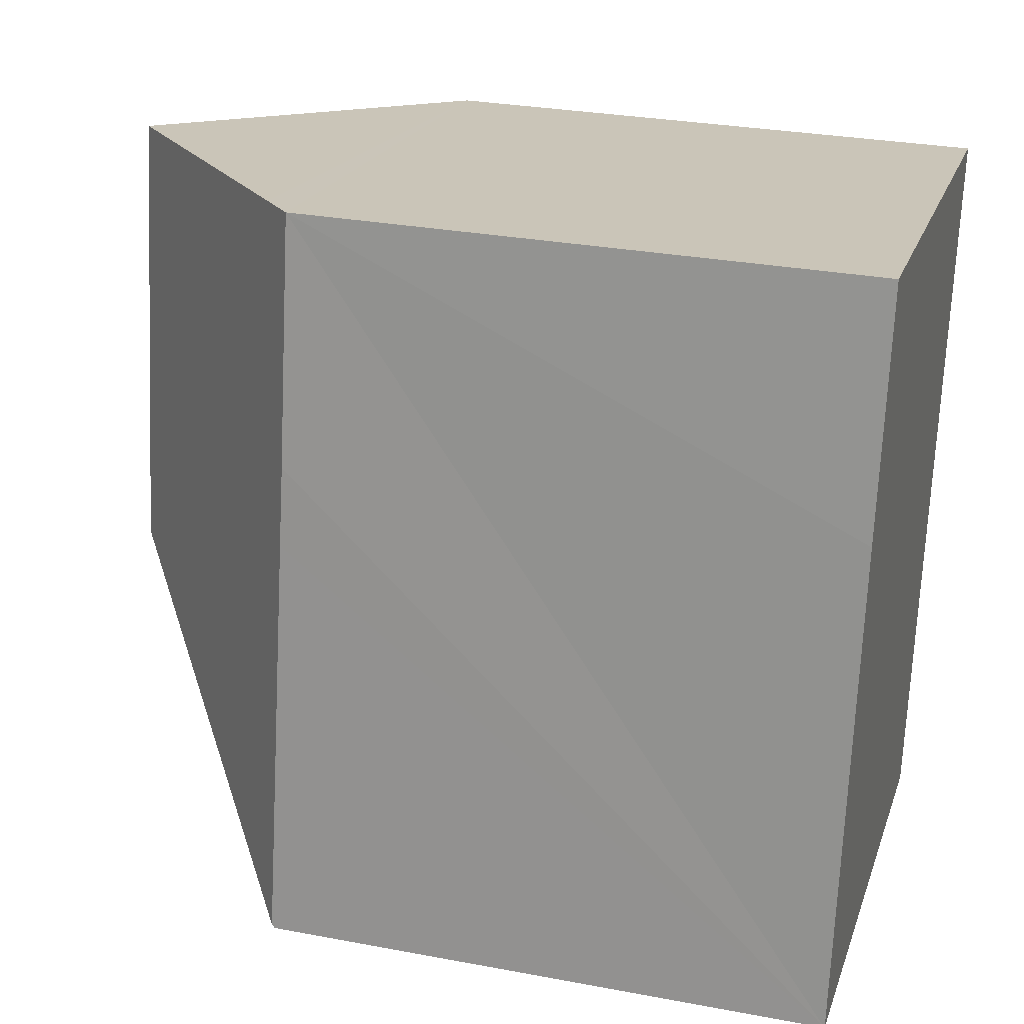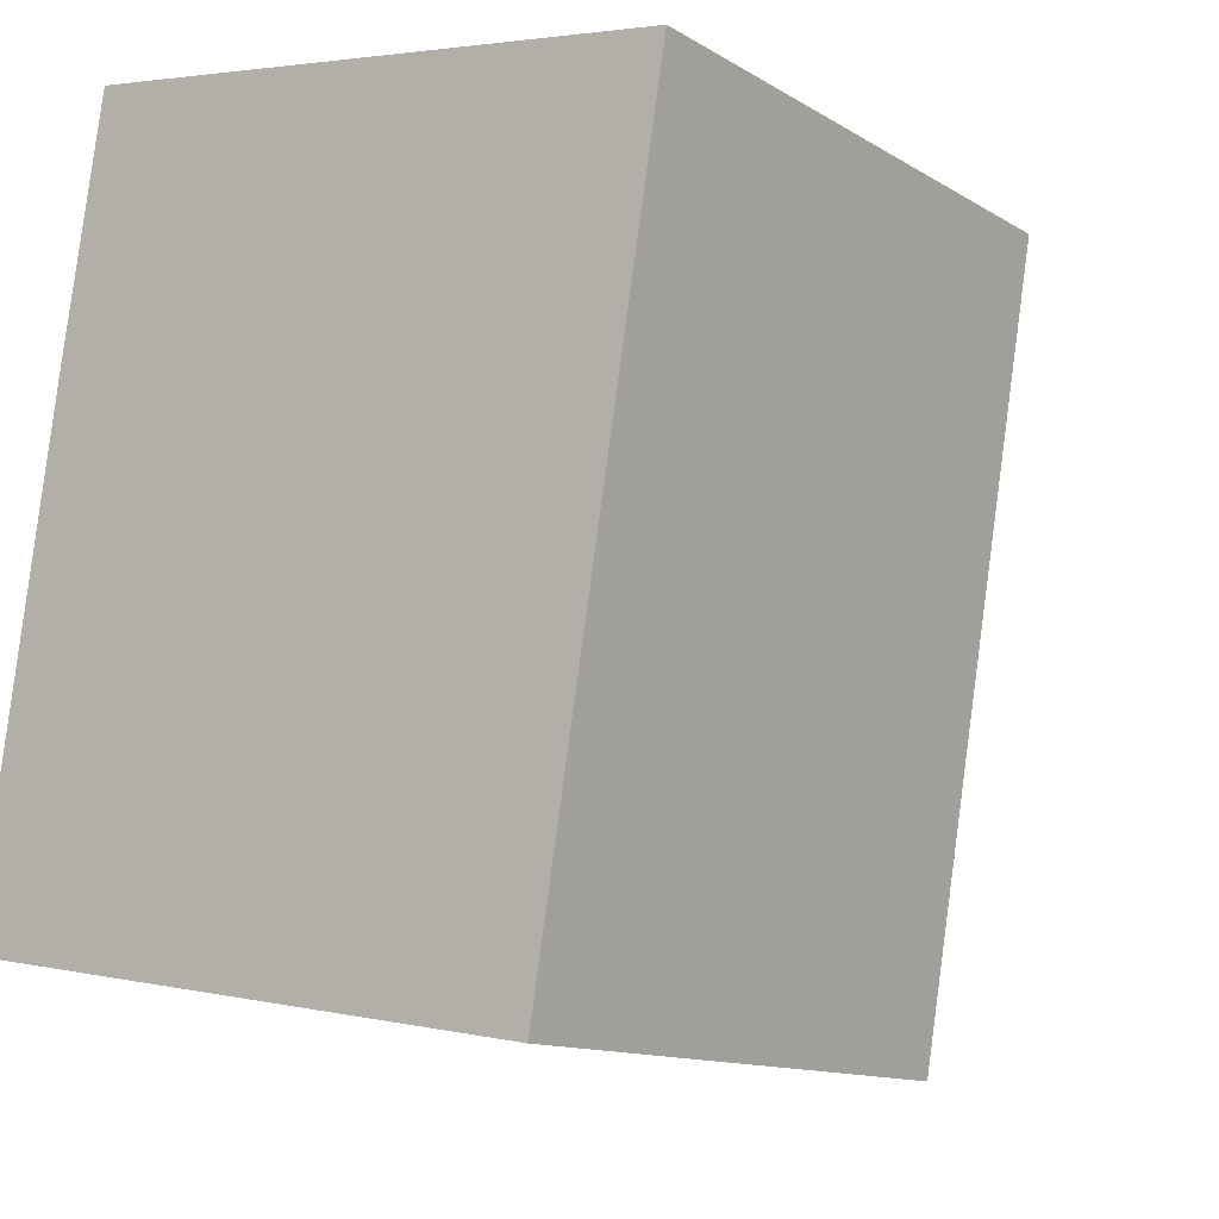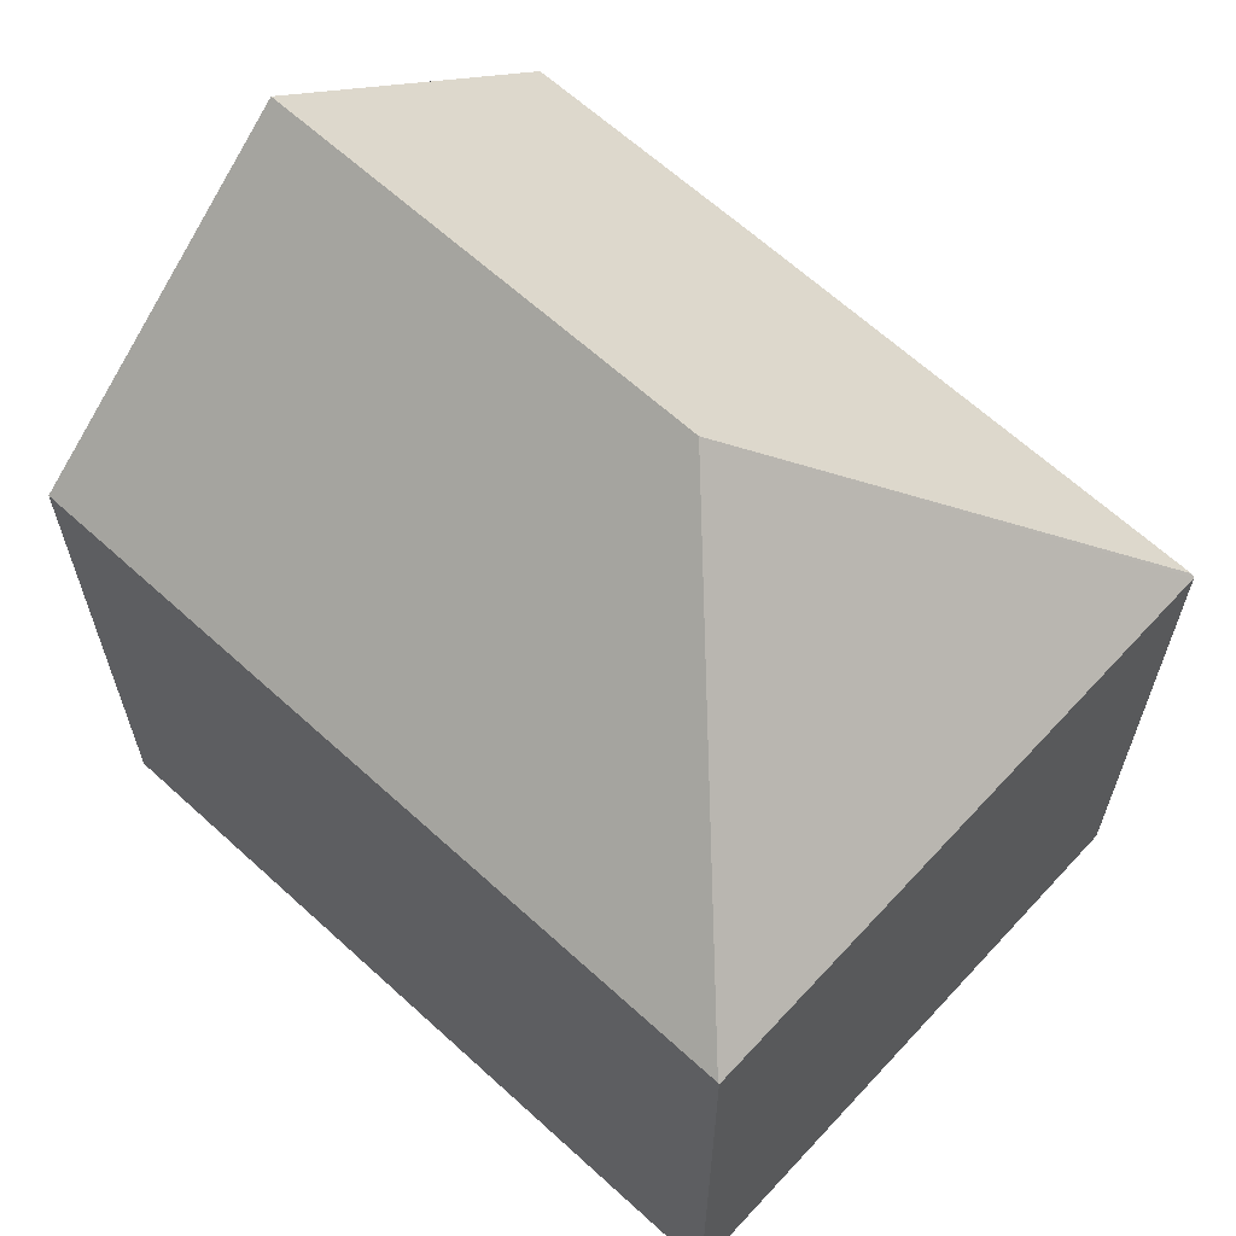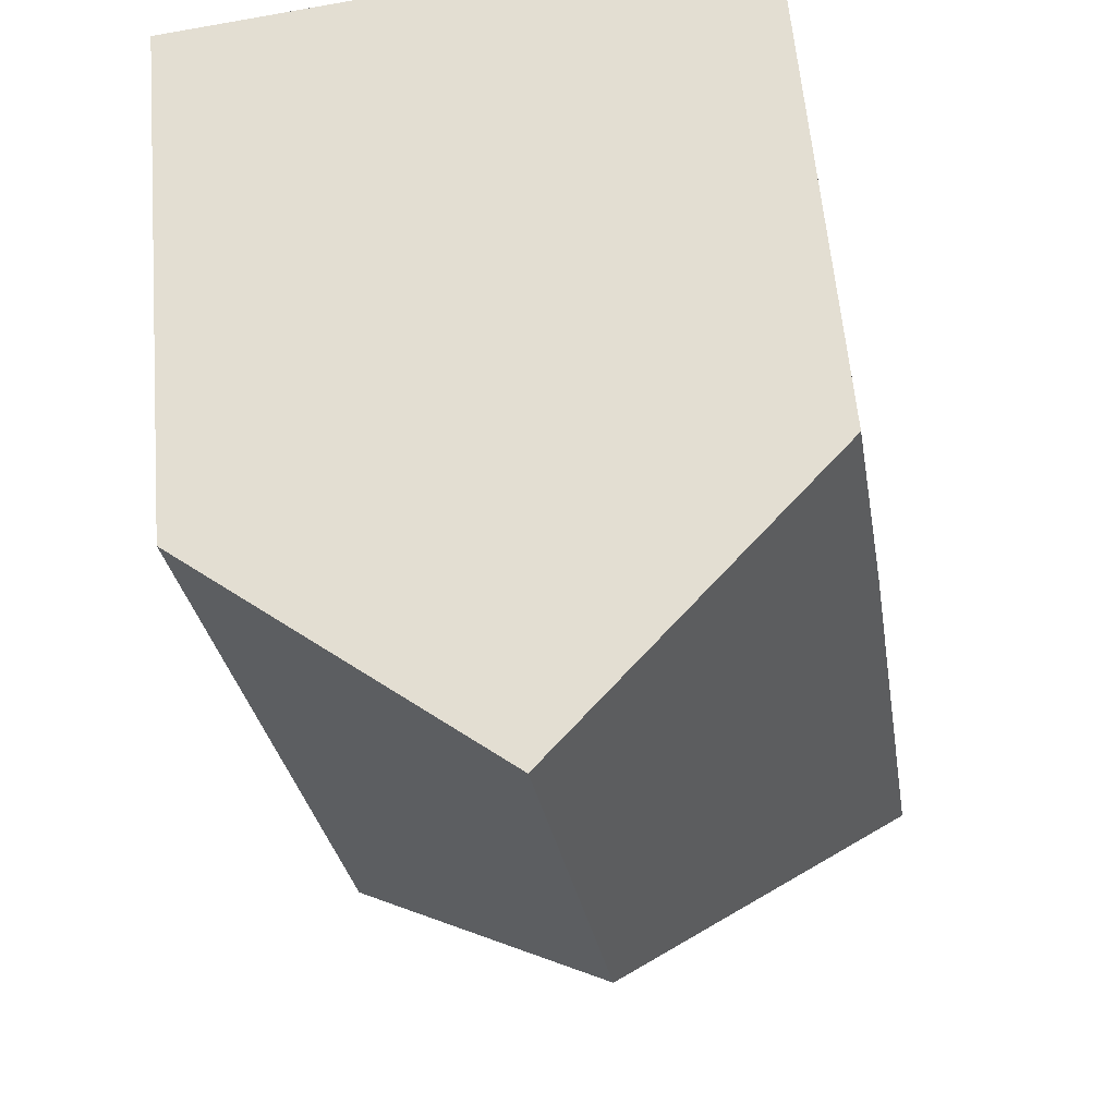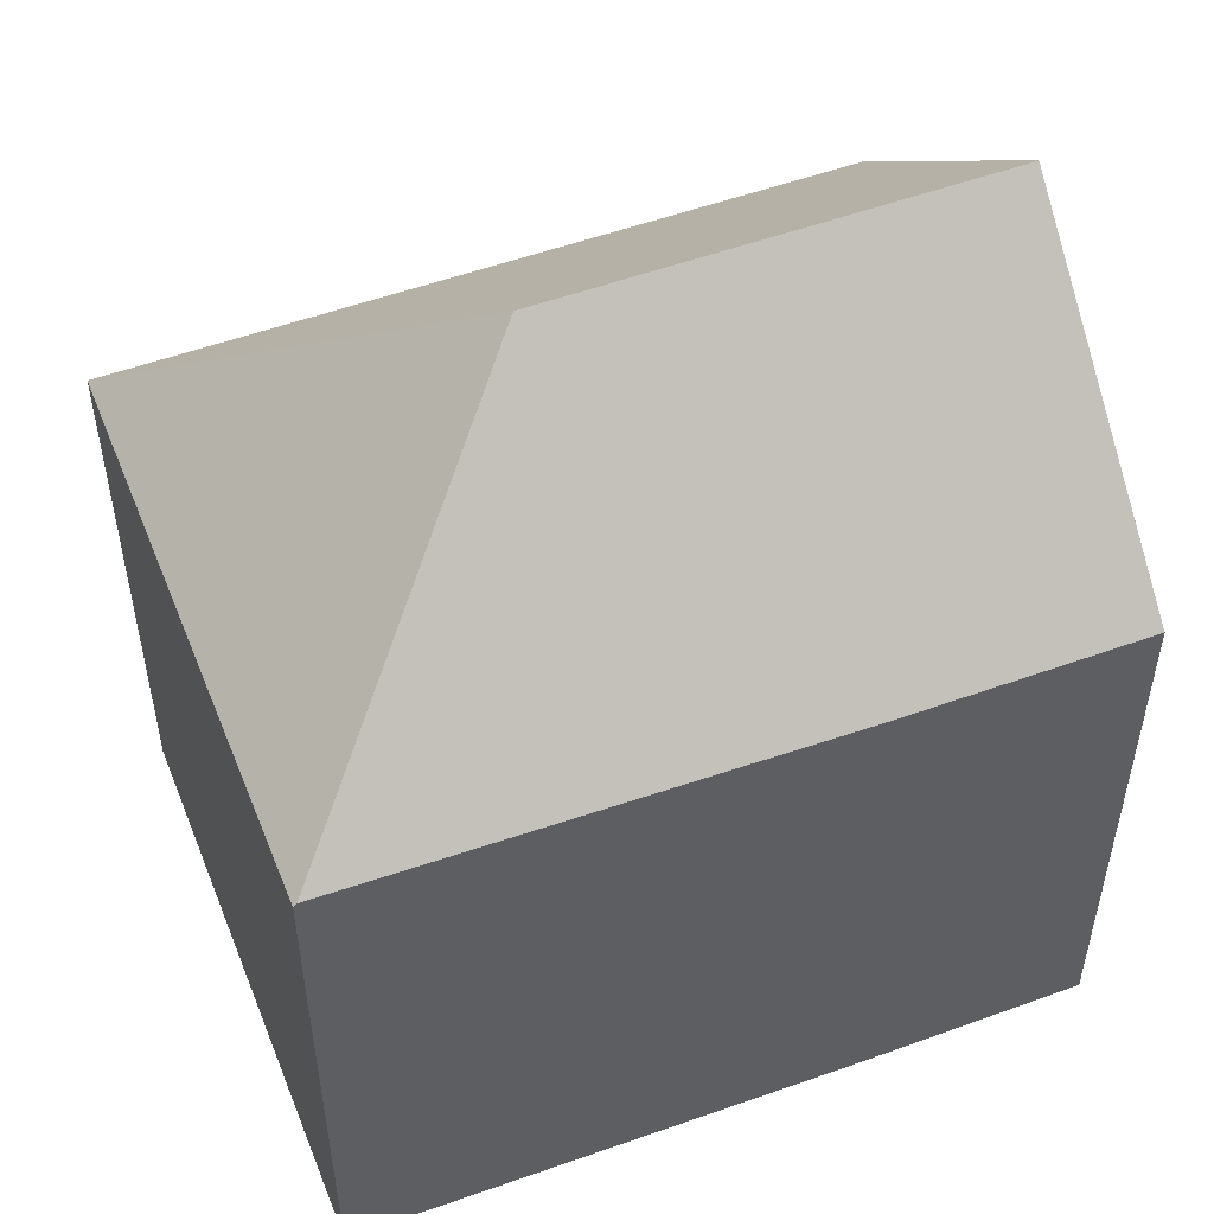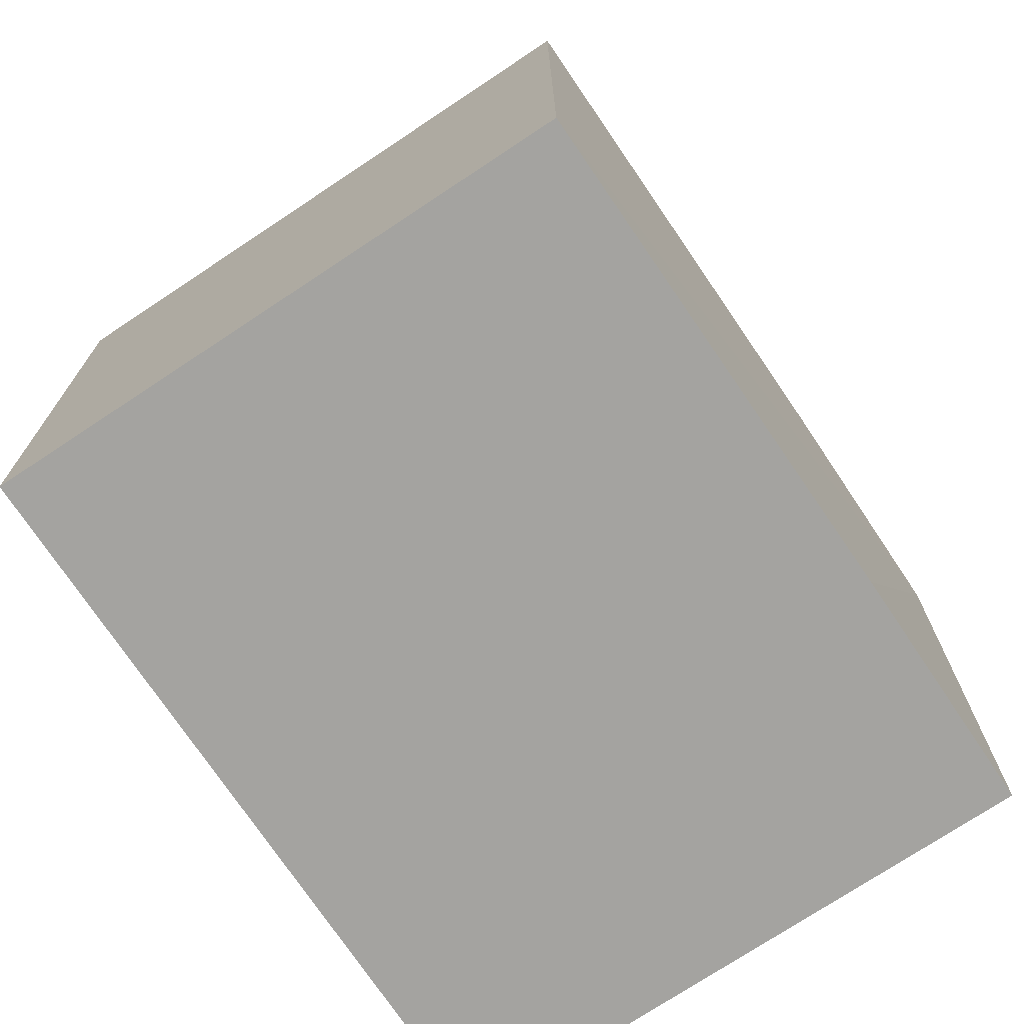
<metadata>
{"format":"obj","ext":"obj","renderer":"f3d","projection":"perspective","resolution":1024,"background":"white","views":[{"elev":29.0,"azim":-74.3,"up":"+Z"},{"elev":-12.4,"azim":35.9,"up":"+Z"},{"elev":63.9,"azim":142.1,"up":"+Y"},{"elev":59.2,"azim":175.1,"up":"+Z"},{"elev":52.0,"azim":-102.2,"up":"+Y"},{"elev":-72.9,"azim":-137.0,"up":"+Y"}]}
</metadata>
<code>
v  1.029 11.41 6.803
v  6.769 16.68 4.928
v  0.011 11.5 0.07
v  1.27 11.39 8.396
v  8.277 16.68 13.98
v  1.511 11.37 9.99
v  2.314 11.35 14.94
v  3.021 11.98 14.82
v  11.69 11.4 -1.915
v  14.18 11.4 13.03
v  0 11.44 7.004e-16
v  11.68 11.38 -1.94
v  0 0 0
v  1.511 -6.117e-16 9.99
v  2.314 -9.145e-16 14.94
v  1.029 -4.166e-16 6.803
v  0.011 -4.286e-18 0.07
v  1.27 -5.141e-16 8.396
v  14.18 -7.98e-16 13.03
v  3.021 -9.076e-16 14.82
v  8.277 -8.56e-16 13.98
v  11.69 1.173e-16 -1.915
v  11.68 1.188e-16 -1.94
g defaultobject
f 1 2 3
f 2 1 4
f 2 4 5
f 5 4 6
f 5 6 7
f 5 7 8
f 9 5 10
f 5 9 2
f 11 9 12
f 9 11 2
f 2 11 3
f 11 1 3
f 1 11 13
f 1 13 4
f 4 13 6
f 6 13 7
f 7 13 14
f 7 14 15
f 14 13 16
f 16 13 17
f 14 16 18
f 8 10 5
f 10 8 7
f 10 7 15
f 10 15 19
f 19 15 20
f 19 20 21
f 19 9 10
f 9 19 22
f 9 22 12
f 12 22 23
f 12 13 11
f 13 12 23
f 22 13 23
f 13 22 19
f 13 19 17
f 17 19 16
f 16 19 21
f 16 21 18
f 18 21 14
f 14 21 15
f 15 21 20

</code>
